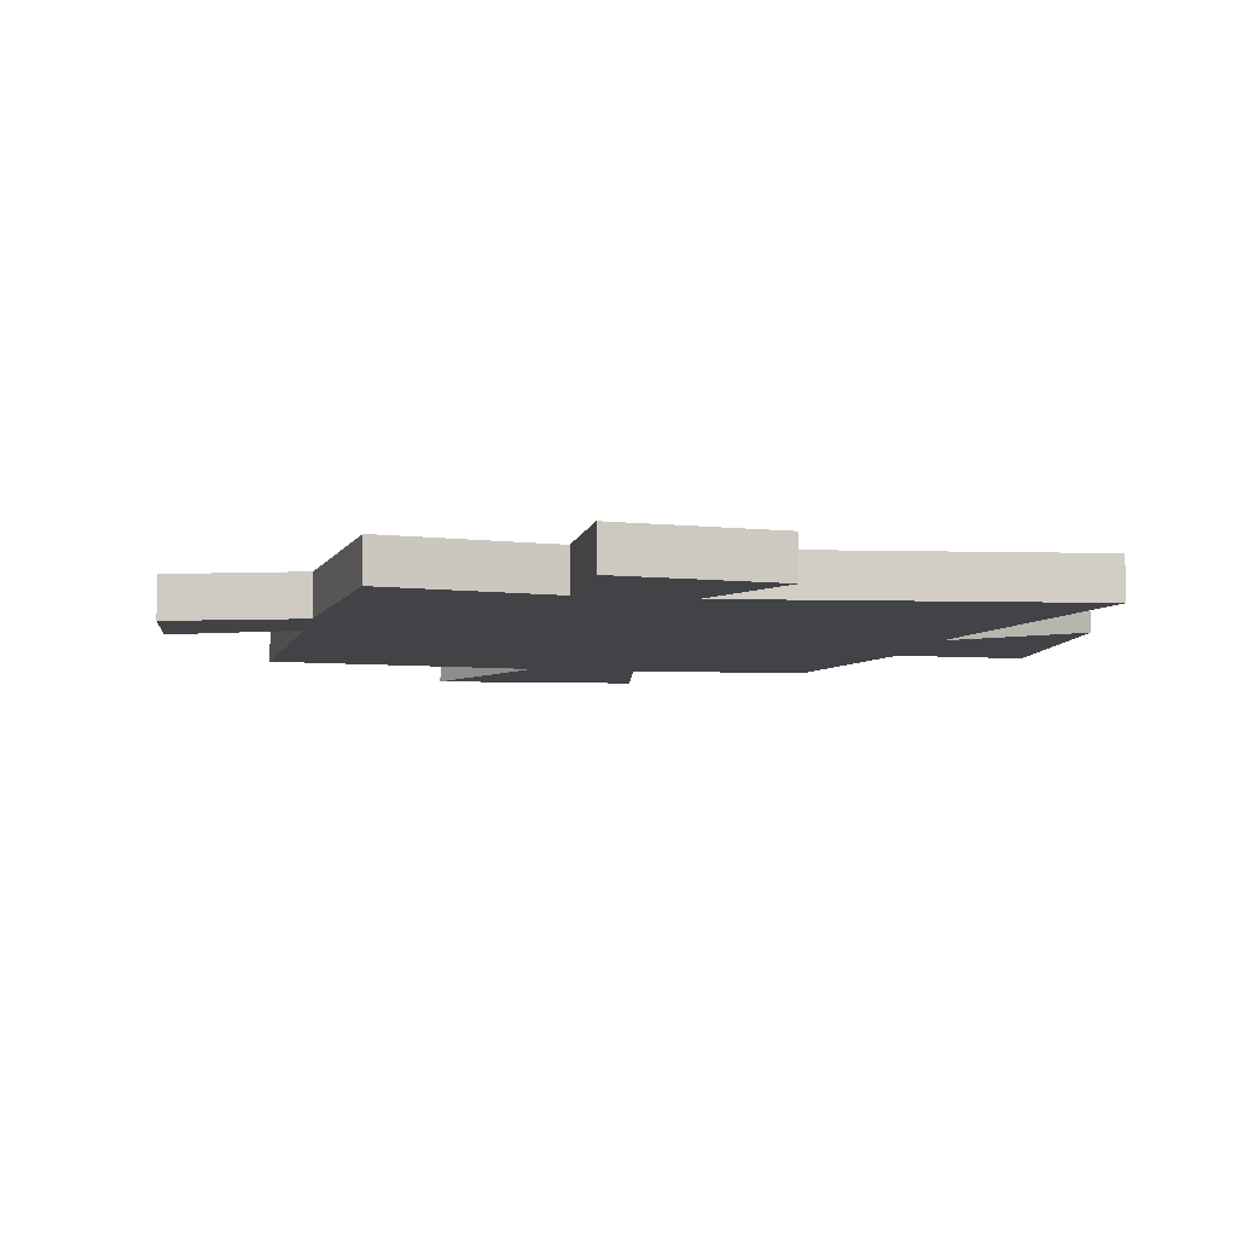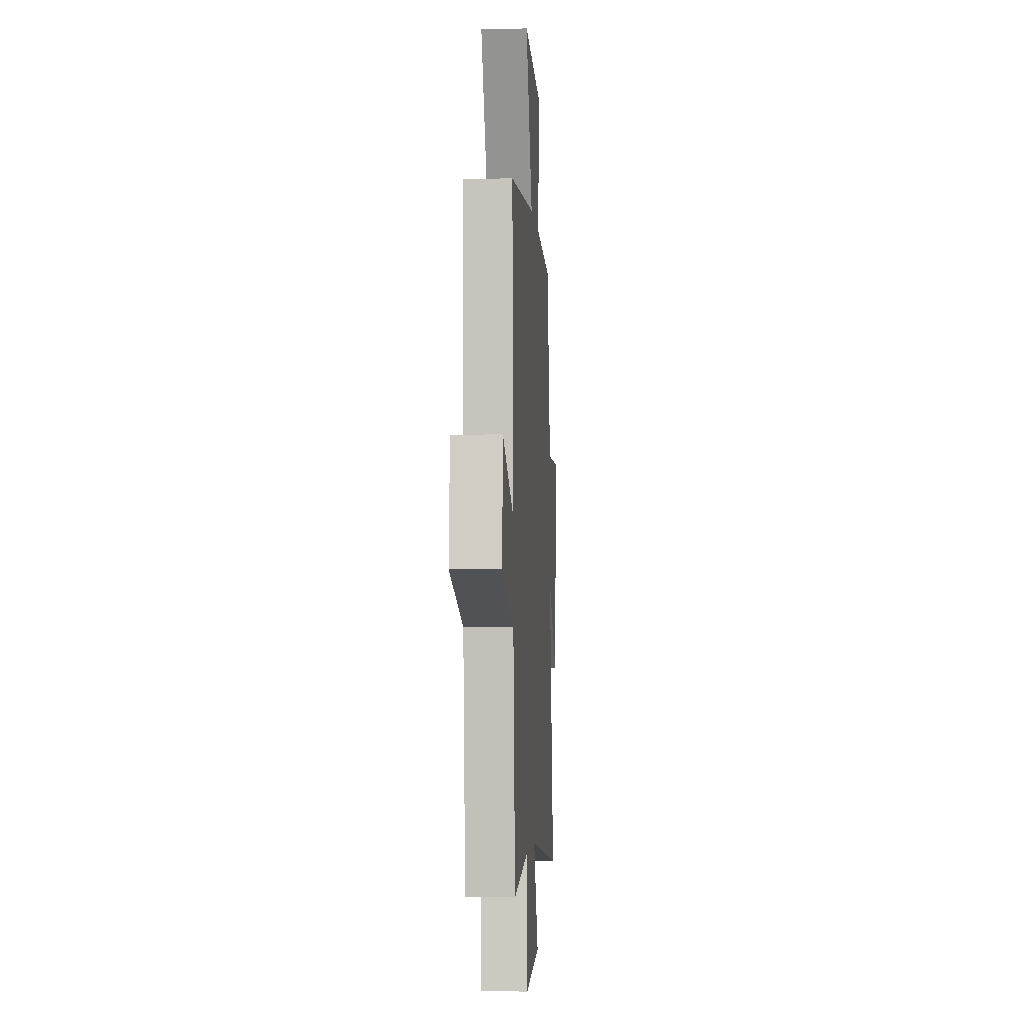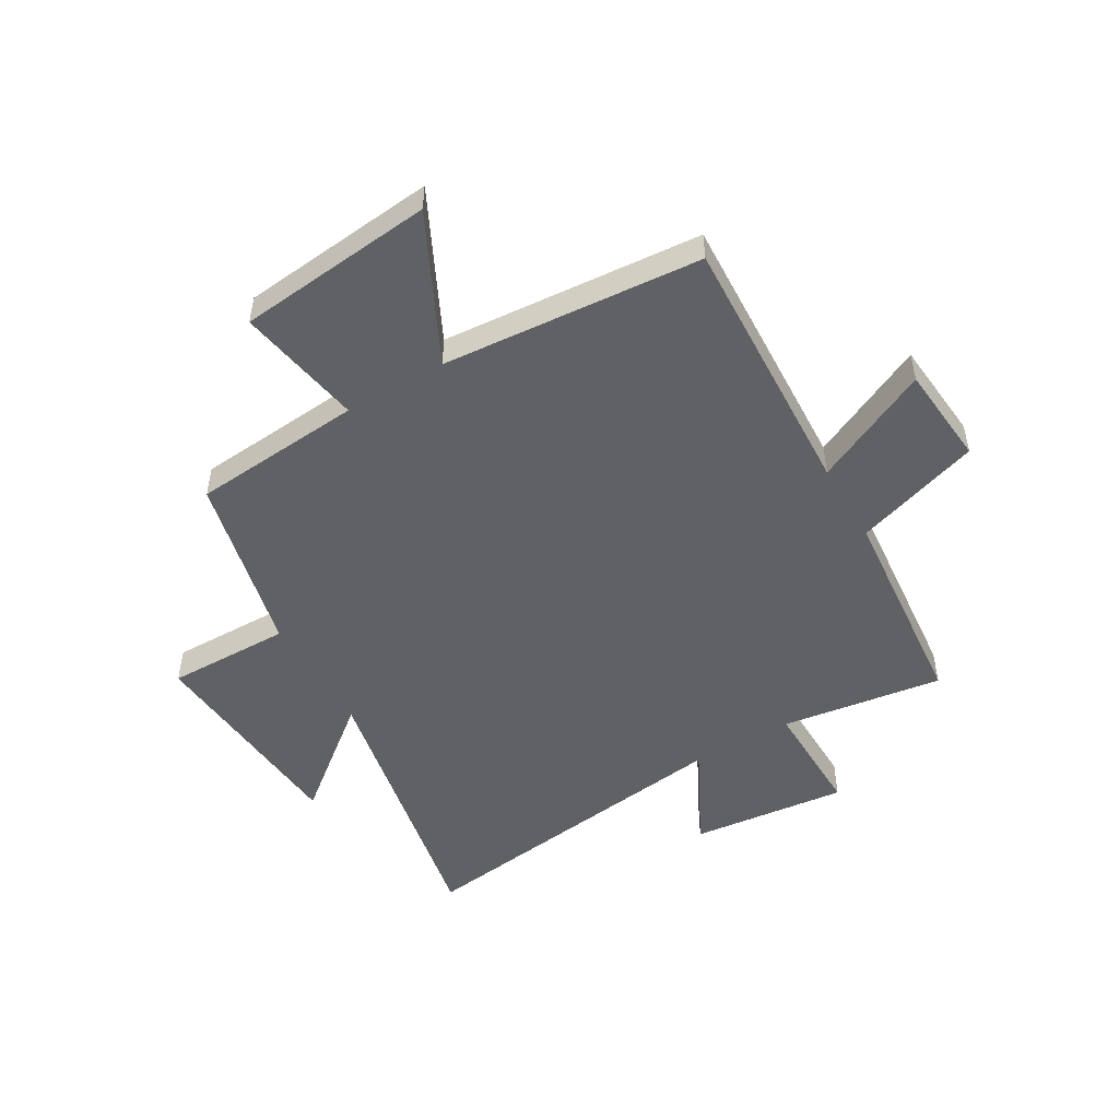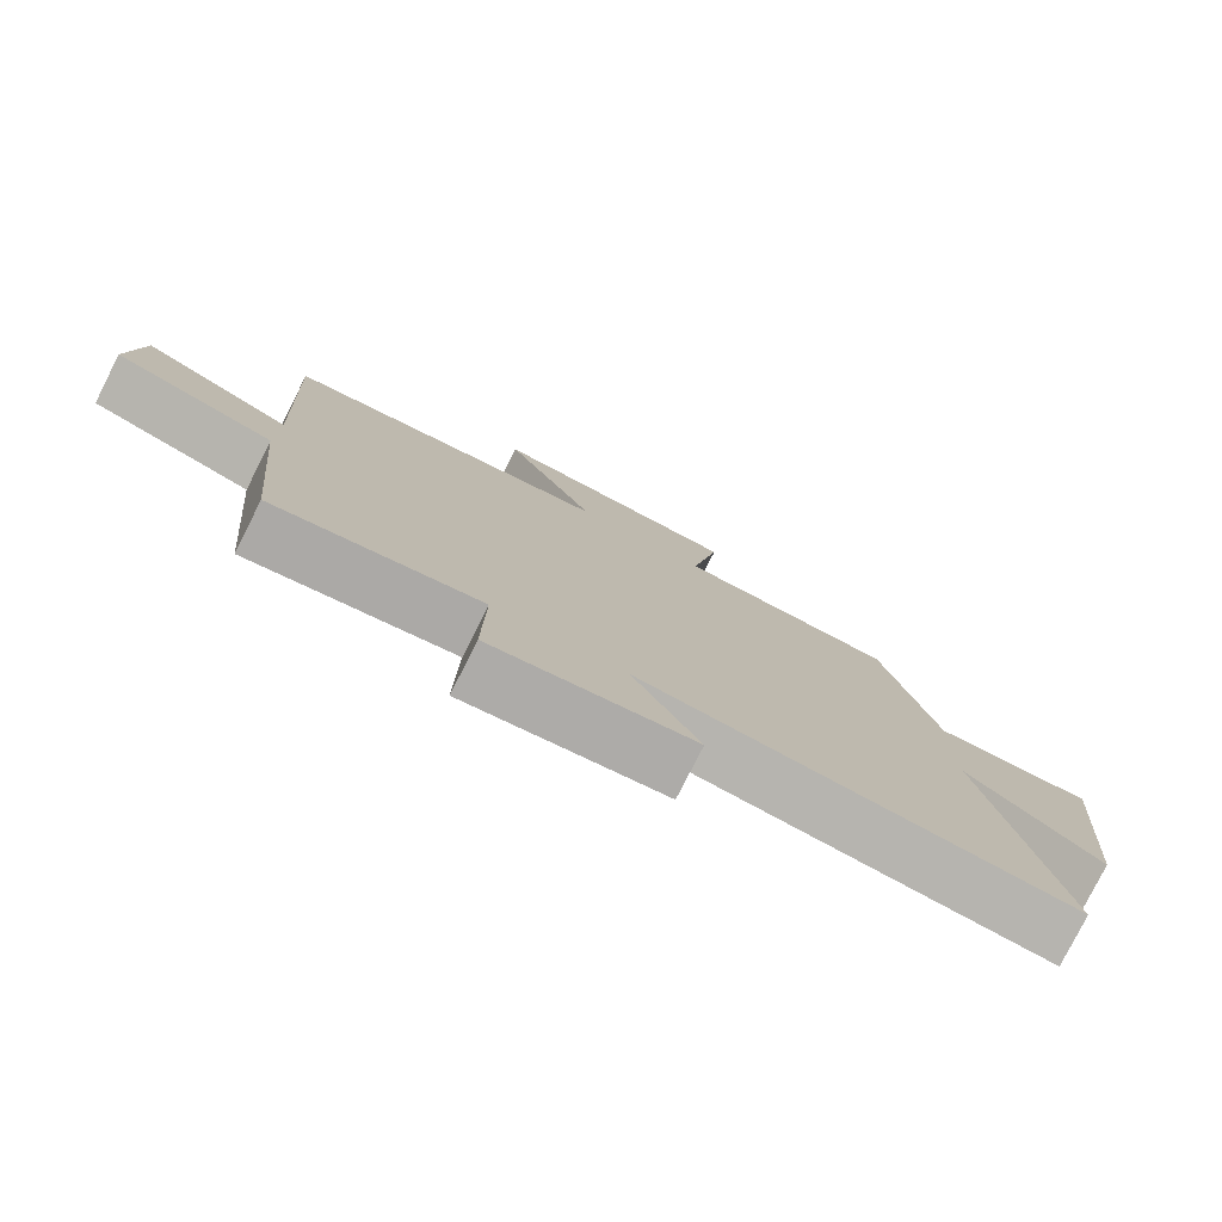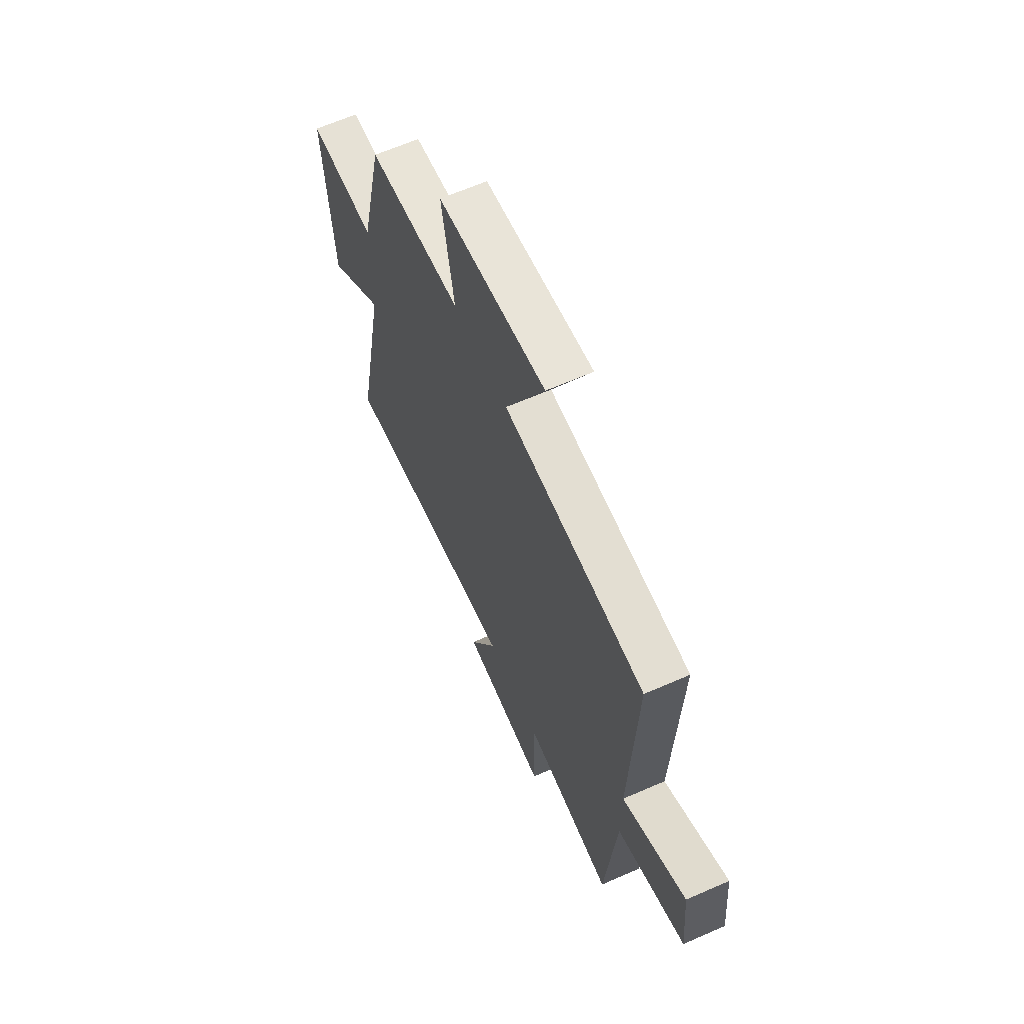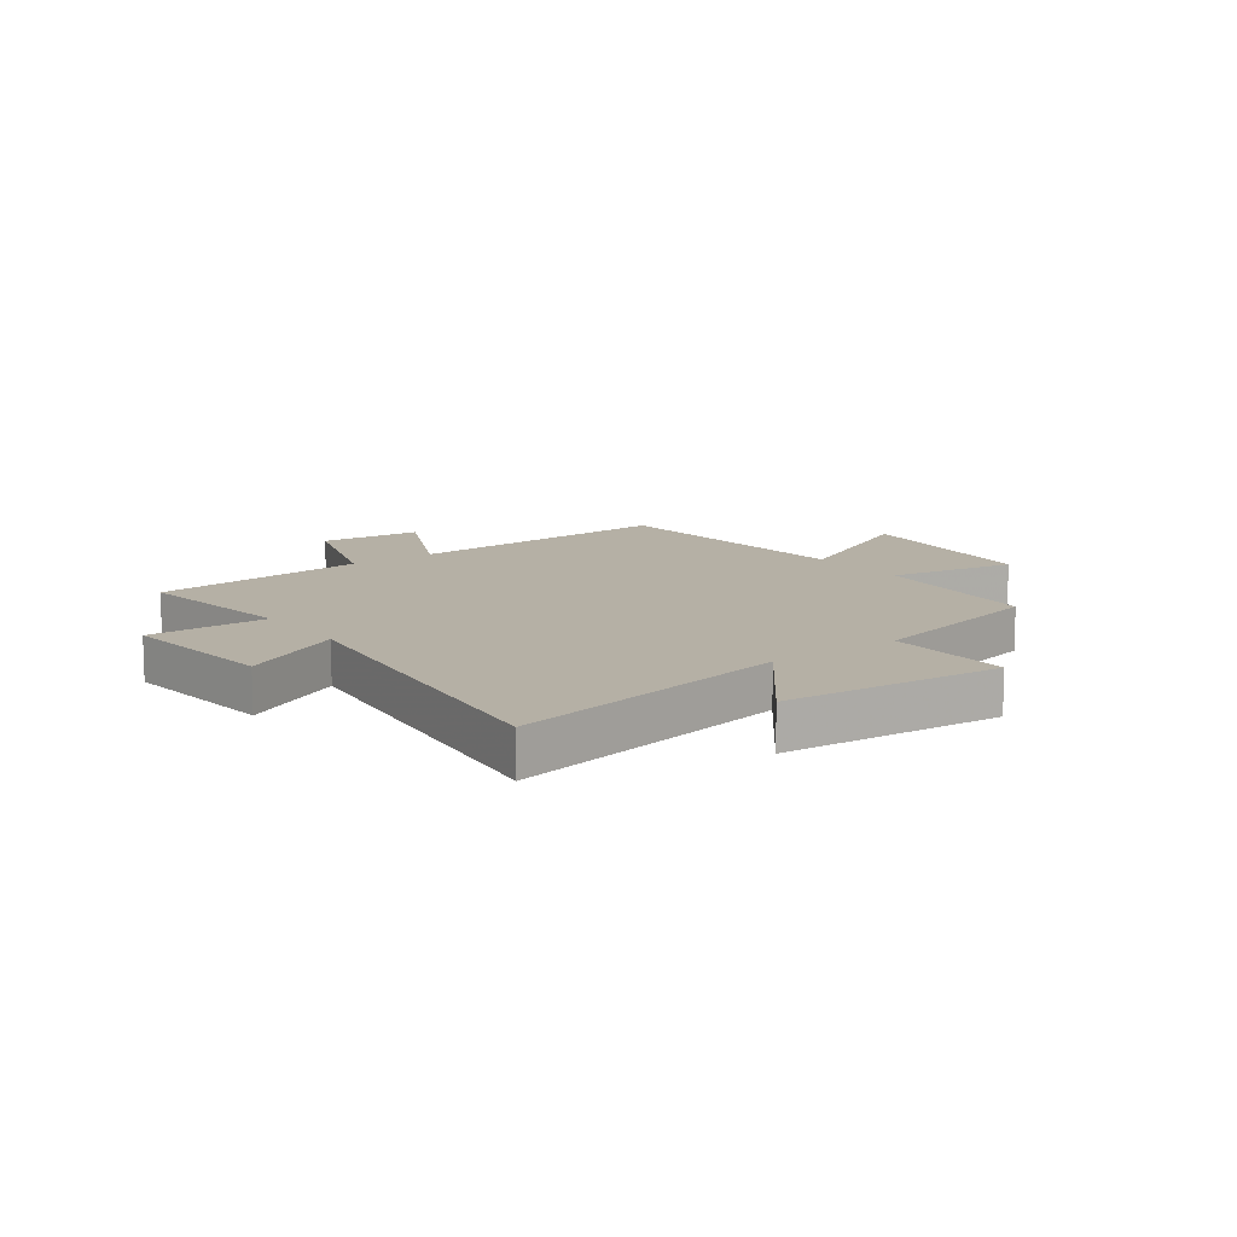
<metadata>
{"format":"obj","ext":"obj","renderer":"f3d","projection":"perspective","resolution":1024,"background":"white","views":[{"elev":-6.9,"azim":168.4,"up":"+Y"},{"elev":-3.3,"azim":93.8,"up":"+Z"},{"elev":-50.3,"azim":30.3,"up":"+Y"},{"elev":-78.9,"azim":153.2,"up":"+Z"},{"elev":63.9,"azim":66.1,"up":"+Z"},{"elev":11.7,"azim":-126.4,"up":"+Y"}]}
</metadata>
<code>
v -0.426 0.07 0.475
v -0.122 0.07 0.5
v -0.162 0.07 0.724
v 0.188 0.07 0.76
v 0.06 0.07 0.5
v 0.521 0.07 0.463
v 0.5 0.07 -0.012
v 0.708 0.07 0.087
v 0.724 0.07 -0.091
v 0.5 0.07 -0.164
v 0.465 0.07 -0.541
v 0.178 0.07 -0.5
v 0.182 0.07 -0.709
v -0.096 0.07 -0.679
v -0.004 0.07 -0.5
v -0.598 0.07 -0.577
v -0.5 0.07 -0.076
v -0.688 0.07 -0.227
v -0.72 0.07 0.157
v -0.5 0.07 0.154
v -0.426 0 0.475
v -0.122 0 0.5
v -0.162 0 0.724
v 0.188 0 0.76
v 0.06 0 0.5
v 0.521 0 0.463
v 0.5 0 -0.012
v 0.708 0 0.087
v 0.724 0 -0.091
v 0.5 0 -0.164
v 0.465 0 -0.541
v 0.178 0 -0.5
v 0.182 0 -0.709
v -0.096 0 -0.679
v -0.004 0 -0.5
v -0.598 0 -0.577
v -0.5 0 -0.076
v -0.688 0 -0.227
v -0.72 0 0.157
v -0.5 0 0.154
f 17 18 19 20
f 17 20 1 2
f 15 16 17 2
f 12 13 14 15
f 12 15 2
f 10 11 12 2
f 7 8 9 10
f 7 10 2 3
f 5 6 7
f 5 7 3
f 3 4 5
f 40 39 38 37
f 22 21 40 37
f 22 37 36 35
f 35 34 33 32
f 22 35 32
f 22 32 31 30
f 30 29 28 27
f 23 22 30 27
f 27 26 25
f 23 27 25
f 25 24 23
f 1 21 22 2
f 2 22 23 3
f 3 23 24 4
f 4 24 25 5
f 5 25 26 6
f 6 26 27 7
f 7 27 28 8
f 8 28 29 9
f 9 29 30 10
f 10 30 31 11
f 11 31 32 12
f 12 32 33 13
f 13 33 34 14
f 14 34 35 15
f 15 35 36 16
f 16 36 37 17
f 17 37 38 18
f 18 38 39 19
f 19 39 40 20
f 20 40 21 1

</code>
